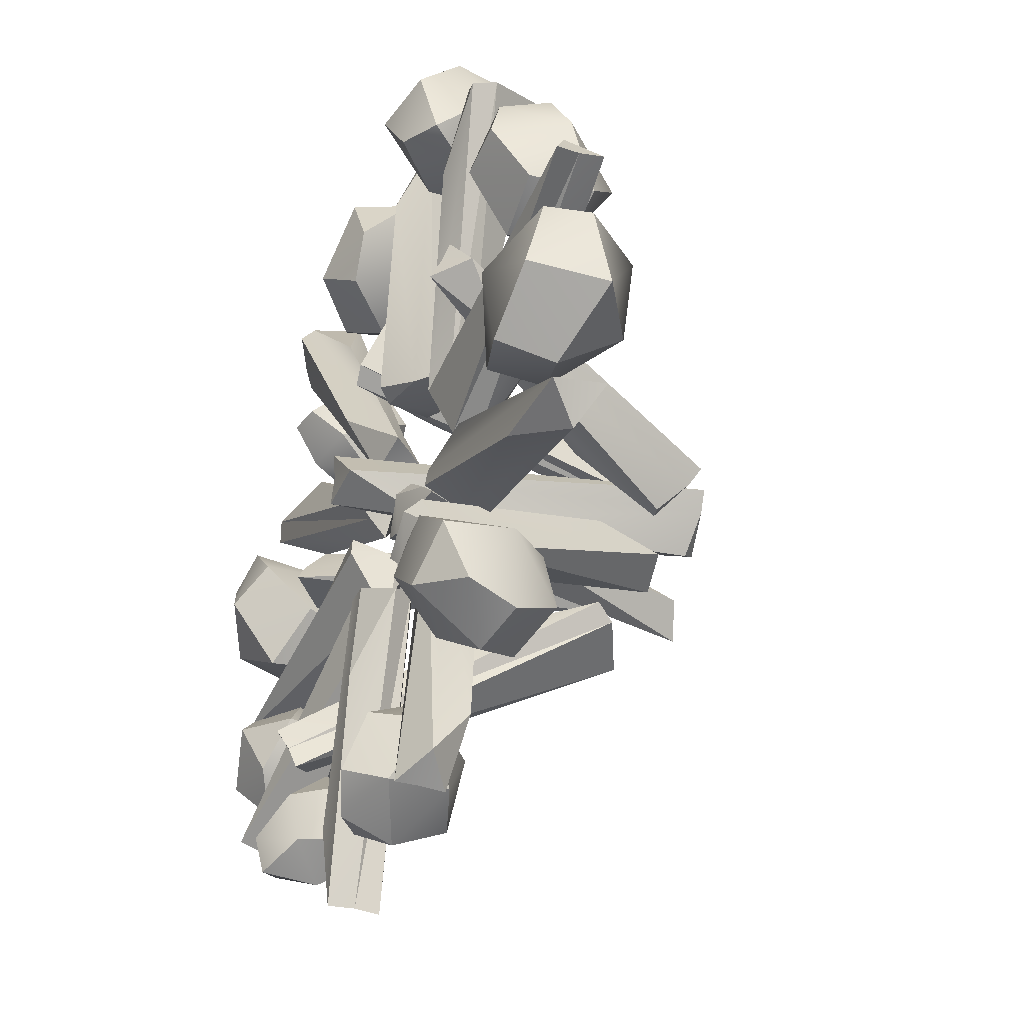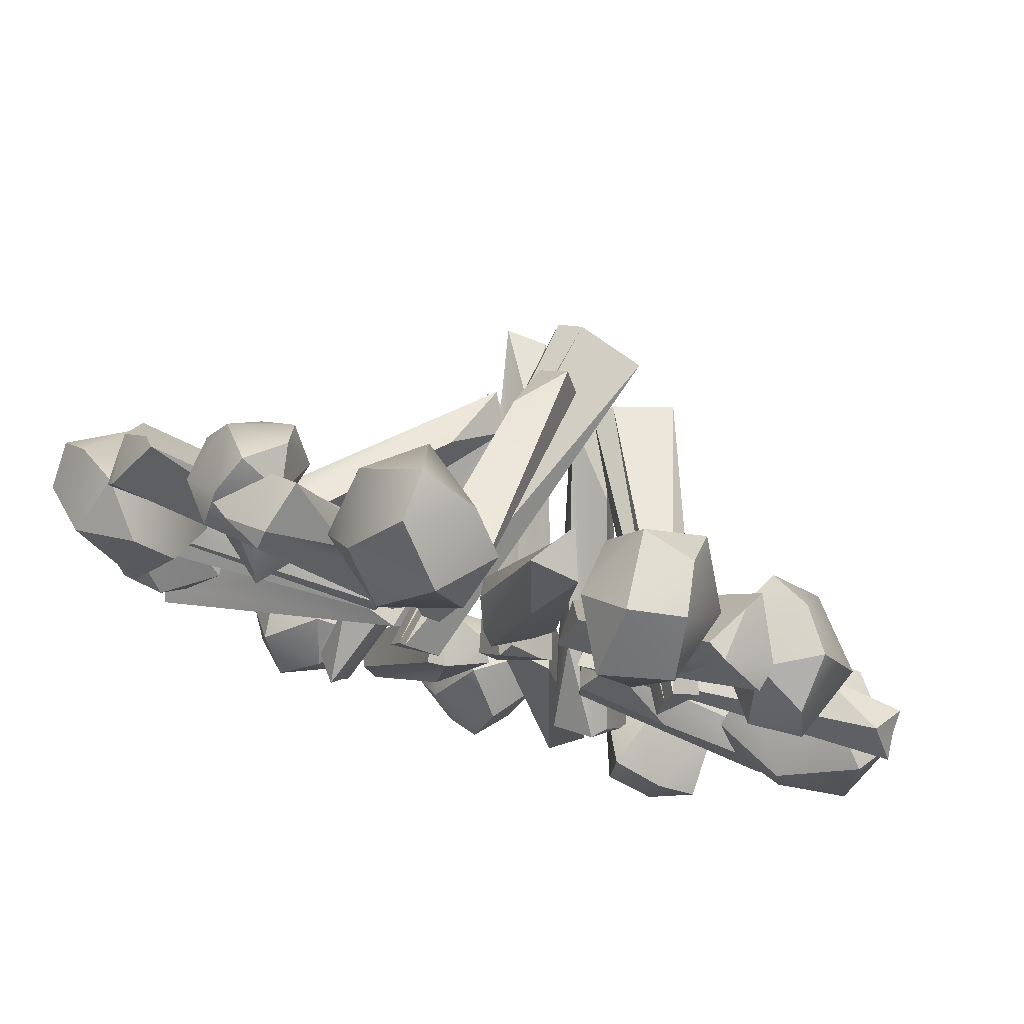
<metadata>
{"format":"obj","ext":"obj","renderer":"f3d","projection":"perspective","resolution":1024,"background":"white","views":[{"elev":-39.2,"azim":67.4,"up":"+Z"},{"elev":74.9,"azim":18.4,"up":"+Z"}]}
</metadata>
<code>
o SM_Camping_Bonfire
v -0.5423 0.1696 0.6764
v -0.4265 0.1881 0.8294
v -0.4789 0.02978 0.7747
v -0.7026 0.1454 0.7045
v -0.6362 -0.01423 0.7469
v -0.4503 0.04614 0.9755
v -0.4769 0.1862 1.005
v -0.5734 0.08867 1.062
v -0.613 0.2778 0.7912
v -0.7479 0.1788 0.7958
v -0.6698 0.1949 0.9647
v 0.317 0.09617 -0.9153
v 0.2401 -0.002677 -1.097
v 0.2094 0.1934 -1.066
v 0.1957 0.1261 -0.7742
v 0.1362 0.2684 -0.9074
v 0.03947 0.0848 -1.182
v 0.04532 -0.07286 -1.128
v -0.09457 0.01473 -1.086
v 0.2071 -0.06084 -0.8655
v 0.09605 0.05547 -0.7611
v -0.01705 -0.04398 -0.913
v -0.3121 0.05823 -0.7765
v -0.4705 0.03793 -0.6544
v -0.4298 -0.09118 -0.7775
v -0.3416 0.1117 -0.9369
v -0.4033 -0.06313 -0.946
v -0.6368 -0.06872 -0.7365
v -0.6523 0.077 -0.6965
v -0.7206 0.03595 -0.8296
v -0.4188 0.203 -0.7895
v -0.4322 0.1728 -0.961
v -0.6068 0.1691 -0.8748
v -0.7732 -0.001947 -0.2537
v -0.9327 -0.1224 -0.2314
v -0.8899 -0.05258 -0.3951
v -0.8015 0.1672 -0.2601
v -0.862 0.1148 -0.4276
v -1.097 -0.08175 -0.3617
v -1.114 -0.06797 -0.2114
v -1.181 0.04271 -0.2971
v -0.8808 0.06172 -0.1237
v -0.8923 0.2118 -0.2123
v -1.068 0.131 -0.1872
v -0.9236 -0.0375 0.0622
v -0.9156 -0.1933 0.2657
v -1.118 -0.1016 0.193
v -0.933 0.178 0.09957
v -1.154 0.1127 0.1559
v -1.1 -0.1418 0.4601
v -0.9109 -0.1264 0.4995
v -1.026 0.01512 0.5755
v -0.7705 0.04069 0.2149
v -0.8824 0.2331 0.2211
v -0.8722 0.1276 0.4458
v -0.2724 -0.04427 1.059
v -0.07155 -0.2021 1.081
v -0.1743 -0.1114 1.27
v -0.2351 0.1707 1.076
v -0.2147 0.1029 1.302
v 0.09193 -0.1541 1.294
v 0.1606 -0.1375 1.114
v 0.2188 0.002184 1.241
v -0.09687 0.03369 0.9323
v -0.1067 0.2251 1.046
v 0.1159 0.1173 1.07
v 0.5677 -0.216 1.2
v 0.5951 -0.05807 1.375
v 0.4604 -0.01919 1.211
v 0.6676 -0.183 1.027
v 0.5092 -0.03234 1.013
v 0.5705 0.1839 1.308
v 0.7269 0.1243 1.372
v 0.7378 0.2391 1.23
v 0.7738 -0.169 1.224
v 0.7786 -0.1114 1.026
v 0.8378 0.06199 1.165
v 0.9934 0.04369 0.3815
v 1.018 -0.08941 0.5763
v 0.8845 0.0804 0.5742
v 1.095 0.2188 0.374
v 0.9354 0.269 0.5155
v 0.992 0.03328 0.7954
v 1.148 -0.04434 0.7541
v 1.16 0.1206 0.8324
v 1.199 0.03007 0.4348
v 1.205 0.2358 0.4444
v 1.262 0.1411 0.6461
v 0.6339 0.2148 -0.8801
v 0.7761 0.05882 -0.9921
v 0.6154 -0.009769 -0.8626
v 0.6729 0.2543 -0.6839
v 0.5845 0.05272 -0.6695
v 0.8188 -0.1588 -0.8678
v 0.956 -0.04723 -0.9042
v 0.9576 -0.1242 -0.7368
v 0.8391 0.2582 -0.8362
v 0.7952 0.2382 -0.6344
v 0.9581 0.08755 -0.7003
v 1.468 0.1572 -0.1988
v 1.237 0.09278 -0.3259
v 1.25 0.2906 -0.1789
v 1.488 0.09753 0.02385
v 1.329 0.29 0.04026
v 0.995 0.1606 -0.1848
v 1.038 -0.03537 -0.2262
v 0.9591 0.002243 -0.03619
v 1.407 -0.07286 -0.149
v 1.409 -0.01823 0.08002
v 1.173 -0.1064 0.005262
v -0.4943 0.2676 0.9105
v -0.5336 -0.07294 0.8932
v 0.154 -0.115 -1.043
v 0.03199 0.2551 -1.096
v -0.5453 0.1512 -0.6789
v -0.5627 -0.15 -0.8716
v -1.008 -0.05917 -0.1347
v -1.022 0.01582 -0.4844
v -0.8008 -0.1149 0.3736
v -1.246 -0.01478 0.3506
v 0.05374 -0.1238 0.9855
v -0.03807 -0.02734 1.422
v 0.7551 -0.02814 1.375
v 0.4743 0.1665 1.127
v 1.178 -0.08367 0.607
v 0.8978 0.2057 0.735
v 0.9266 0.1012 -0.9427
v 0.6656 -0.1577 -0.7286
v 1.203 -0.08134 -0.2698
v 1.074 0.3153 -0.02689
v -0.6245 -0.0169 1.008
v -0.6426 -0.09313 0.8971
v -0.1068 0.1551 -1.041
v -0.03739 0.286 -0.9936
v -0.6747 -0.04458 -0.9274
v -0.5675 -0.1186 -0.9829
v -1.134 0.1058 -0.4064
v -1.025 0.1311 -0.4941
v -1.159 0.0976 0.5033
v -1.257 0.1323 0.3559
v 0.1274 0.08423 1.362
v -0.03332 0.1196 1.436
v 0.6483 0.2451 1.098
v 0.5305 0.1754 1.003
v 1.071 0.2504 0.8065
v 0.9551 0.3281 0.7151
v 0.836 -0.1487 -0.6356
v 0.6746 -0.1228 -0.5959
v 0.9964 0.138 0.07871
v 1.105 0.2883 0.1237
v -0.7464 0.02777 0.8531
v -0.00971 0.189 -0.8333
v -0.5076 0.03713 -1.027
v -0.9661 0.2262 -0.363
v -1.082 0.2526 0.2973
v -0.06265 0.242 1.255
v 0.6788 0.04471 0.9542
v 1.105 0.3433 0.5782
v 0.7397 0.06581 -0.5492
v 1.263 0.1261 0.1767
v -0.1989 0.09926 -0.1489
v -0.2026 -0.006215 0.03181
v -1.186 -0.03425 -0.06649
v -1.148 0.1038 -0.1158
v -0.4996 0.1097 0.1082
v -0.2049 0.1576 0.06256
v -1.188 0.08887 0.0254
v -0.2244 0.004564 0.1061
v -1.181 0.02426 -0.02082
v -0.9488 0.1893 -0.02758
v -0.2018 0.1371 -0.09079
v -0.2335 0.2029 0.02812
v -0.9902 -0.07944 -0.6271
v -0.9503 0.1057 -0.7162
v -0.06238 0.06221 -0.2843
v -0.156 0.004904 -0.1802
v -0.7471 0.1929 -0.4743
v -1.026 0.1293 -0.5698
v -0.1237 0.1486 -0.173
v -0.9412 0.1804 -0.6956
v -0.09646 0.105 -0.2339
v -0.3781 0.07832 -0.1964
v -1.009 -0.02298 -0.5915
v -1.02 0.09446 -0.5169
v -0.05008 0.15 -0.2602
v 0.1358 0.08581 -0.3319
v -0.2505 0.1547 -1.239
v -0.3641 0.1001 -1.156
v 4.4e-05 -0.05538 -0.5949
v 0.04104 -0.04649 -0.2957
v -0.2785 0.004038 -1.227
v 0.1676 0.02286 -0.3654
v -0.2606 0.08172 -1.229
v -0.2978 -0.018 -0.9642
v -0.04055 0.08141 -0.2652
v -0.02207 -0.05178 -0.3026
v 0.3685 0.05096 -0.2881
v 0.1803 0.08896 -0.3329
v 0.4171 -0.04707 -1.223
v 0.5292 0.02154 -1.168
v 0.2563 0.2016 -0.6103
v 0.2611 0.2234 -0.3265
v 0.431 0.09678 -1.231
v 0.1403 0.1416 -0.3653
v 0.4213 0.02285 -1.222
v 0.4839 0.148 -0.9929
v 0.3527 0.1136 -0.298
v 0.3182 0.2323 -0.3429
v 0.4527 0.1873 -0.2626
v 0.5361 0.1361 -0.07752
v 1.416 0.1588 -0.5275
v 1.324 0.09731 -0.6308
v 0.7873 -0.01975 -0.2191
v 0.4917 -0.002287 -0.1591
v 1.4 0.006724 -0.543
v 0.5708 0.0752 -0.04321
v 1.404 0.0855 -0.5313
v 1.136 -0.0119 -0.543
v 0.4574 0.1196 -0.2481
v 0.4942 -0.01249 -0.2219
v 0.4731 -0.001432 0.177
v 0.5245 0.06233 -0.01559
v 1.468 -0.000153 0.2735
v 1.396 0.05442 0.395
v 0.7994 0.2055 0.09124
v 0.4976 0.1948 0.08193
v 1.458 0.1505 0.302
v 0.5541 0.1253 -0.05101
v 1.458 0.07278 0.2843
v 1.198 0.1713 0.3488
v 0.4766 0.0671 0.1667
v 0.5111 0.2004 0.1439
v 0.9304 0.17 1.09
v 1.023 -0.002828 1.017
v 0.4969 0.1254 0.1907
v 0.4009 0.164 0.301
v 0.7655 -0.0785 0.8297
v 0.8874 -0.04476 1.104
v 0.3971 0.02535 0.251
v 1.006 -0.07698 1.001
v 0.4526 0.07572 0.2238
v 0.4443 0.06435 0.5088
v 0.8998 0.1095 1.105
v 0.8325 -0.01273 1.107
v 0.3802 0.04493 0.3355
v 0.1954 0.1391 0.3632
v 0.3943 0.1262 1.331
v 0.4469 -0.006645 1.282
v 0.1569 0.004869 0.6598
v 0.174 -0.02617 0.3598
v 0.31 -0.002134 1.336
v 0.1245 0.1229 0.3918
v 0.3517 0.06537 1.329
v 0.343 -0.08776 1.088
v 0.3248 0.003623 0.3423
v 0.2137 -0.07065 0.3823
v -0.6055 -0.06019 1.068
v -0.4564 0.04592 1.17
v -0.01949 0.1682 0.2918
v -0.0734 0.02706 0.2859
v -0.2278 -0.04047 0.9514
v -0.4202 -0.1168 1.171
v 0.06628 0.04631 0.3291
v -0.3815 0.0376 1.19
v 0.02008 0.1098 0.3152
v -0.1 -0.07699 0.4944
v -0.5527 -0.09729 1.094
v -0.4317 -0.1593 1.125
v -0.1224 0.8832 -0.2419
v 0.06457 0.7938 -0.2027
v -0.3101 -0.1121 -0.7522
v -0.4291 -0.04109 -0.6833
v -0.07542 0.4569 -0.2194
v -0.03792 0.7644 -0.07473
v -0.3453 -0.1691 -0.6135
v 0.09497 0.7344 -0.1593
v -0.3241 -0.1346 -0.6825
v -0.4198 -0.07776 -0.6584
v -0.3705 0.08341 -0.4647
v -0.1158 0.8483 -0.1816
v -0.1022 0.7518 -0.07879
v -0.5702 -0.0714 0.1769
v -0.7164 0.04822 0.1799
v -0.06833 0.776 -0.07106
v -0.001786 0.6951 0.01733
v -0.5239 0.3039 0.2468
v -0.6586 0.03815 0.3171
v -0.06318 0.8054 0.0636
v -0.7403 0.1032 0.2186
v -0.07014 0.7864 -0.005136
v -0.1352 0.571 0.1599
v -0.584 -0.04455 0.2318
v -0.6015 0.03341 0.3303
v 0.1386 -0.02944 0.7647
v 0.06064 -0.09207 0.6044
v 0.1973 0.8319 0.2298
v 0.1599 0.8494 0.3605
v -0.04095 0.2072 0.5203
v -0.04712 -0.04378 0.6955
v 0.06594 0.8556 0.2646
v 0.001264 -0.08275 0.5661
v 0.1333 0.8378 0.2479
v 0.04035 0.6752 0.4549
v 0.07615 -0.0256 0.7598
v -0.04401 0.002912 0.7311
v 0.503 0.9135 0.135
v 0.3193 0.8434 0.1723
v 0.7824 -0.05846 0.5036
v 0.8591 -0.01409 0.3884
v 0.4205 0.5143 0.1322
v 0.3569 0.8127 0.02182
v 0.7555 -0.1102 0.3695
v 0.2717 0.7909 0.146
v 0.7662 -0.07835 0.4376
v 0.7403 0.132 0.2313
v 0.4716 0.883 0.08501
v 0.4131 0.7962 0.000695
v 0.6652 0.009222 -0.5599
v 0.4833 -0.071 -0.5355
v 0.1739 0.8692 -0.1382
v 0.3086 0.8471 -0.08837
v 0.4062 0.1453 -0.276
v 0.5709 -0.1014 -0.4075
v 0.1978 0.8105 -0.006522
v 0.4372 -0.09211 -0.4796
v 0.1864 0.8354 -0.07734
v 0.3815 0.6132 -0.07905
v 0.6535 -0.02257 -0.5027
v 0.6122 -0.06275 -0.3813
v 0.3587 0.9979 0.1862
v 0.1478 1.045 0.2444
v -0.04842 -0.1301 0.282
v 0.04937 -0.1052 0.1548
v 0.01536 0.7114 0.09898
v 0.16 1.042 0.06817
v -0.1078 -0.1141 0.1306
v 0.06996 1.039 0.2124
v -0.07656 -0.1156 0.2095
v 0.04182 0.1464 0.04646
v 0.3099 1.008 0.1311
v 0.1989 0.9987 0.03039
v 0.3787 0.05203 -0.1363
v 0.2073 0.005879 -0.1866
v -0.05397 1.067 -0.1222
v 0.02981 1.039 -0.02112
v 0.06942 0.2932 -0.0409
v 0.2172 -0.004061 -0.04314
v -0.1014 1.039 -0.000338
v 0.1422 0.005146 -0.1596
v -0.0755 1.048 -0.06432
v 0.04437 0.8028 0.04692
v 0.3392 0.03678 -0.09191
v 0.2462 0.03385 -0.008926
v -0.8739 0.08224 0.879
v -0.9781 -0.02861 0.7333
v -0.1302 -0.01496 0.1948
v -0.1362 0.123 0.2574
v -0.7942 0.09646 0.4863
v -1.004 0.1342 0.7074
v -0.1917 0.1052 0.1204
v -1.008 -0.01918 0.6607
v -0.165 0.0419 0.1613
v -0.3549 0.1979 0.3124
v -0.9097 0.1185 0.8311
v -0.9616 0.1816 0.7167
f 1 2 3
f 4 1 5
f 6 7 8
f 9 10 11
f 12 13 14
f 15 12 16
f 17 18 19
f 20 21 22
f 23 24 25
f 26 23 27
f 28 29 30
f 31 32 33
f 34 35 36
f 37 34 38
f 39 40 41
f 42 43 44
f 45 46 47
f 48 45 49
f 50 51 52
f 53 54 55
f 56 57 58
f 59 56 60
f 61 62 63
f 64 65 66
f 67 68 69
f 70 67 71
f 72 73 74
f 75 76 77
f 78 79 80
f 81 78 82
f 83 84 85
f 86 87 88
f 89 90 91
f 92 89 93
f 94 95 96
f 97 98 99
f 100 101 102
f 103 100 104
f 105 106 107
f 108 109 110
f 4 9 1
f 4 10 9
f 2 7 6
f 2 111 7
f 9 2 1
f 9 111 2
f 3 6 112
f 3 2 6
f 15 20 12
f 15 21 20
f 13 18 17
f 13 113 18
f 20 13 12
f 20 113 13
f 14 17 114
f 14 13 17
f 26 31 23
f 26 32 31
f 24 29 28
f 24 115 29
f 31 24 23
f 31 115 24
f 25 28 116
f 25 24 28
f 37 42 34
f 37 43 42
f 35 40 39
f 35 117 40
f 42 35 34
f 42 117 35
f 36 39 118
f 36 35 39
f 48 53 45
f 48 54 53
f 46 51 50
f 46 119 51
f 53 46 45
f 53 119 46
f 47 50 120
f 47 46 50
f 59 64 56
f 59 65 64
f 57 62 61
f 57 121 62
f 64 57 56
f 64 121 57
f 58 61 122
f 58 57 61
f 70 75 67
f 70 76 75
f 68 73 72
f 68 123 73
f 75 68 67
f 75 123 68
f 69 72 124
f 69 68 72
f 81 86 78
f 81 87 86
f 79 84 83
f 79 125 84
f 86 79 78
f 86 125 79
f 80 83 126
f 80 79 83
f 92 97 89
f 92 98 97
f 90 95 94
f 90 127 95
f 97 90 89
f 97 127 90
f 91 94 128
f 91 90 94
f 103 108 100
f 103 109 108
f 101 106 105
f 101 129 106
f 108 101 100
f 108 129 101
f 102 105 130
f 102 101 105
f 6 8 131
f 112 6 131
f 112 131 132
f 112 132 5
f 112 5 3
f 3 5 1
f 17 19 133
f 114 17 133
f 114 133 134
f 114 134 16
f 114 16 14
f 14 16 12
f 28 30 135
f 116 28 135
f 116 135 136
f 116 136 27
f 116 27 25
f 25 27 23
f 39 41 137
f 118 39 137
f 118 137 138
f 118 138 38
f 118 38 36
f 36 38 34
f 50 52 139
f 120 50 139
f 120 139 140
f 120 140 49
f 120 49 47
f 47 49 45
f 61 63 141
f 122 61 141
f 122 141 142
f 122 142 60
f 122 60 58
f 58 60 56
f 72 74 143
f 124 72 143
f 124 143 144
f 124 144 71
f 124 71 69
f 69 71 67
f 83 85 145
f 126 83 145
f 126 145 146
f 126 146 82
f 126 82 80
f 80 82 78
f 94 96 147
f 128 94 147
f 128 147 148
f 128 148 93
f 128 93 91
f 91 93 89
f 105 107 149
f 130 105 149
f 130 149 150
f 130 150 104
f 130 104 102
f 102 104 100
f 151 10 4
f 151 4 5
f 132 151 5
f 9 11 111
f 7 111 11
f 7 11 8
f 152 21 15
f 152 15 16
f 134 152 16
f 20 22 113
f 18 113 22
f 18 22 19
f 153 32 26
f 153 26 27
f 136 153 27
f 31 33 115
f 29 115 33
f 29 33 30
f 154 43 37
f 154 37 38
f 138 154 38
f 42 44 117
f 40 117 44
f 40 44 41
f 155 54 48
f 155 48 49
f 140 155 49
f 53 55 119
f 51 119 55
f 51 55 52
f 156 65 59
f 156 59 60
f 142 156 60
f 64 66 121
f 62 121 66
f 62 66 63
f 157 76 70
f 157 70 71
f 144 157 71
f 75 77 123
f 73 123 77
f 73 77 74
f 158 87 81
f 158 81 82
f 146 158 82
f 86 88 125
f 84 125 88
f 84 88 85
f 159 98 92
f 159 92 93
f 148 159 93
f 97 99 127
f 95 127 99
f 95 99 96
f 160 109 103
f 160 103 104
f 150 160 104
f 108 110 129
f 106 129 110
f 106 110 107
f 151 11 10
f 131 11 151
f 132 131 151
f 131 8 11
f 152 22 21
f 133 22 152
f 134 133 152
f 133 19 22
f 153 33 32
f 135 33 153
f 136 135 153
f 135 30 33
f 154 44 43
f 137 44 154
f 138 137 154
f 137 41 44
f 155 55 54
f 139 55 155
f 140 139 155
f 139 52 55
f 156 66 65
f 141 66 156
f 142 141 156
f 141 63 66
f 157 77 76
f 143 77 157
f 144 143 157
f 143 74 77
f 158 88 87
f 145 88 158
f 146 145 158
f 145 85 88
f 159 99 98
f 147 99 159
f 148 147 159
f 147 96 99
f 160 110 109
f 149 110 160
f 150 149 160
f 149 107 110
f 161 162 163
f 161 163 164
f 165 166 167
f 168 166 165
f 163 162 169
f 164 167 170
f 162 168 169
f 171 172 166
f 173 174 175
f 173 175 176
f 177 178 179
f 180 178 177
f 175 174 181
f 176 179 182
f 174 180 181
f 183 184 178
f 185 186 187
f 185 187 188
f 189 190 191
f 192 190 189
f 187 186 193
f 188 191 194
f 186 192 193
f 195 196 190
f 197 198 199
f 197 199 200
f 201 202 203
f 204 202 201
f 199 198 205
f 200 203 206
f 198 204 205
f 207 208 202
f 209 210 211
f 209 211 212
f 213 214 215
f 216 214 213
f 211 210 217
f 212 215 218
f 210 216 217
f 219 220 214
f 221 222 223
f 221 223 224
f 225 226 227
f 228 226 225
f 223 222 229
f 224 227 230
f 222 228 229
f 231 232 226
f 233 234 235
f 233 235 236
f 237 238 239
f 240 238 237
f 235 234 241
f 236 239 242
f 234 240 241
f 243 244 238
f 245 246 247
f 245 247 248
f 249 250 251
f 252 250 249
f 247 246 253
f 248 251 254
f 246 252 253
f 255 256 250
f 257 258 259
f 257 259 260
f 261 262 263
f 264 262 261
f 259 258 265
f 260 263 266
f 258 264 265
f 267 268 262
f 269 270 271
f 269 271 272
f 273 274 275
f 276 274 273
f 271 270 277
f 278 275 279
f 270 276 277
f 280 281 274
f 282 283 284
f 282 284 285
f 286 287 288
f 289 287 286
f 284 283 290
f 285 288 291
f 283 289 290
f 292 293 287
f 294 295 296
f 294 296 297
f 298 299 300
f 301 299 298
f 296 295 302
f 297 300 303
f 295 301 302
f 304 305 299
f 306 307 308
f 306 308 309
f 310 311 312
f 313 311 310
f 308 307 314
f 309 312 315
f 307 313 314
f 316 317 311
f 318 319 320
f 318 320 321
f 322 323 324
f 325 323 322
f 320 319 326
f 321 324 327
f 319 325 326
f 328 329 323
f 330 331 332
f 330 332 333
f 334 335 336
f 337 335 334
f 332 331 338
f 333 336 339
f 331 337 338
f 340 341 335
f 342 343 344
f 342 344 345
f 346 347 348
f 349 347 346
f 344 343 350
f 345 348 351
f 343 349 350
f 352 353 347
f 354 355 356
f 354 356 357
f 358 359 360
f 361 359 358
f 356 355 362
f 357 360 363
f 355 361 362
f 364 365 359
f 166 170 167
f 166 172 170
f 168 165 167
f 169 168 167
f 164 163 169
f 169 167 164
f 178 182 179
f 178 184 182
f 180 177 179
f 181 180 179
f 176 175 181
f 181 179 176
f 190 194 191
f 190 196 194
f 192 189 191
f 193 192 191
f 188 187 193
f 193 191 188
f 202 206 203
f 202 208 206
f 204 201 203
f 205 204 203
f 200 199 205
f 205 203 200
f 214 218 215
f 214 220 218
f 216 213 215
f 217 216 215
f 212 211 217
f 217 215 212
f 226 230 227
f 226 232 230
f 228 225 227
f 229 228 227
f 224 223 229
f 229 227 224
f 238 242 239
f 238 244 242
f 240 237 239
f 241 240 239
f 236 235 241
f 241 239 236
f 250 254 251
f 250 256 254
f 252 249 251
f 253 252 251
f 248 247 253
f 253 251 248
f 262 266 263
f 262 268 266
f 264 261 263
f 265 264 263
f 260 259 265
f 265 263 260
f 274 279 275
f 274 281 279
f 276 273 275
f 277 276 275
f 287 291 288
f 287 293 291
f 289 286 288
f 290 289 288
f 285 284 290
f 290 288 285
f 299 303 300
f 299 305 303
f 301 298 300
f 302 301 300
f 297 296 302
f 302 300 297
f 311 315 312
f 311 317 315
f 313 310 312
f 314 313 312
f 309 308 314
f 314 312 309
f 323 327 324
f 323 329 327
f 325 322 324
f 326 325 324
f 321 320 326
f 326 324 321
f 335 339 336
f 335 341 339
f 337 334 336
f 338 337 336
f 333 332 338
f 338 336 333
f 347 351 348
f 347 353 351
f 349 346 348
f 350 349 348
f 345 344 350
f 350 348 345
f 359 363 360
f 359 365 363
f 361 358 360
f 362 361 360
f 357 356 362
f 362 360 357
f 161 171 162
f 162 171 166
f 168 162 166
f 170 172 171
f 164 170 171
f 171 161 164
f 173 183 174
f 174 183 178
f 180 174 178
f 182 184 183
f 176 182 183
f 183 173 176
f 185 195 186
f 186 195 190
f 192 186 190
f 194 196 195
f 188 194 195
f 195 185 188
f 197 207 198
f 198 207 202
f 204 198 202
f 206 208 207
f 200 206 207
f 207 197 200
f 209 219 210
f 210 219 214
f 216 210 214
f 218 220 219
f 212 218 219
f 219 209 212
f 221 231 222
f 222 231 226
f 228 222 226
f 230 232 231
f 224 230 231
f 231 221 224
f 233 243 234
f 234 243 238
f 240 234 238
f 242 244 243
f 236 242 243
f 243 233 236
f 245 255 246
f 246 255 250
f 252 246 250
f 254 256 255
f 248 254 255
f 255 245 248
f 257 267 258
f 258 267 262
f 264 258 262
f 266 268 267
f 260 266 267
f 267 257 260
f 269 280 270
f 270 280 274
f 276 270 274
f 277 275 278
f 278 271 277
f 278 272 271
f 279 281 280
f 278 279 280
f 280 269 278
f 278 269 272
f 282 292 283
f 283 292 287
f 289 283 287
f 291 293 292
f 285 291 292
f 292 282 285
f 294 304 295
f 295 304 299
f 301 295 299
f 303 305 304
f 297 303 304
f 304 294 297
f 306 316 307
f 307 316 311
f 313 307 311
f 315 317 316
f 309 315 316
f 316 306 309
f 318 328 319
f 319 328 323
f 325 319 323
f 327 329 328
f 321 327 328
f 328 318 321
f 330 340 331
f 331 340 335
f 337 331 335
f 339 341 340
f 333 339 340
f 340 330 333
f 342 352 343
f 343 352 347
f 349 343 347
f 351 353 352
f 345 351 352
f 352 342 345
f 354 364 355
f 355 364 359
f 361 355 359
f 363 365 364
f 357 363 364
f 364 354 357

</code>
